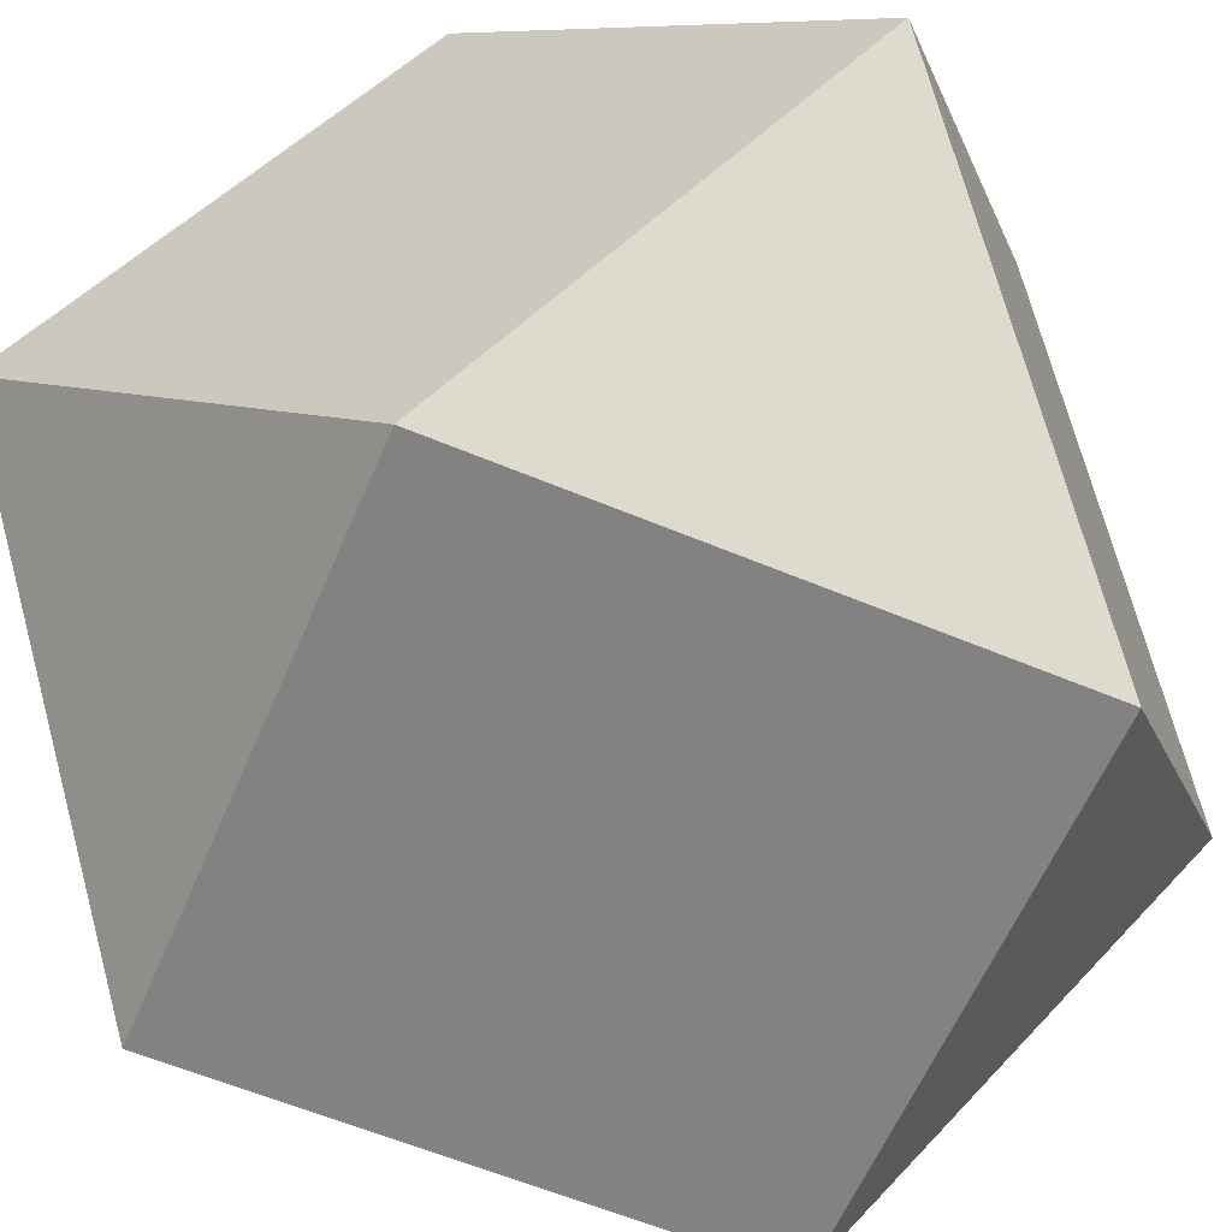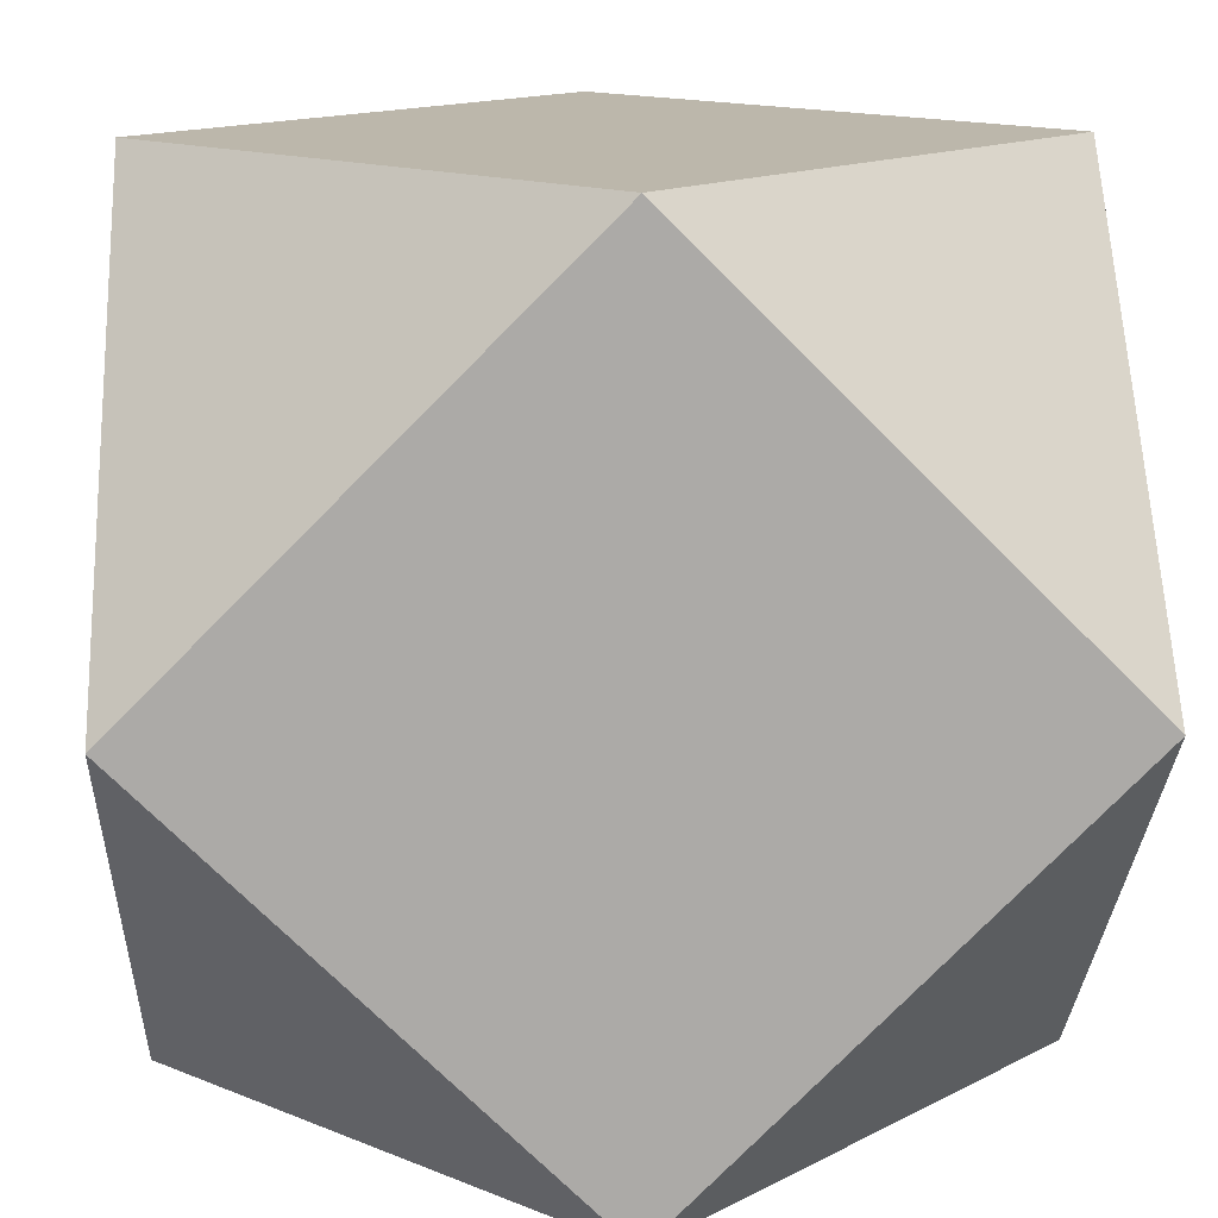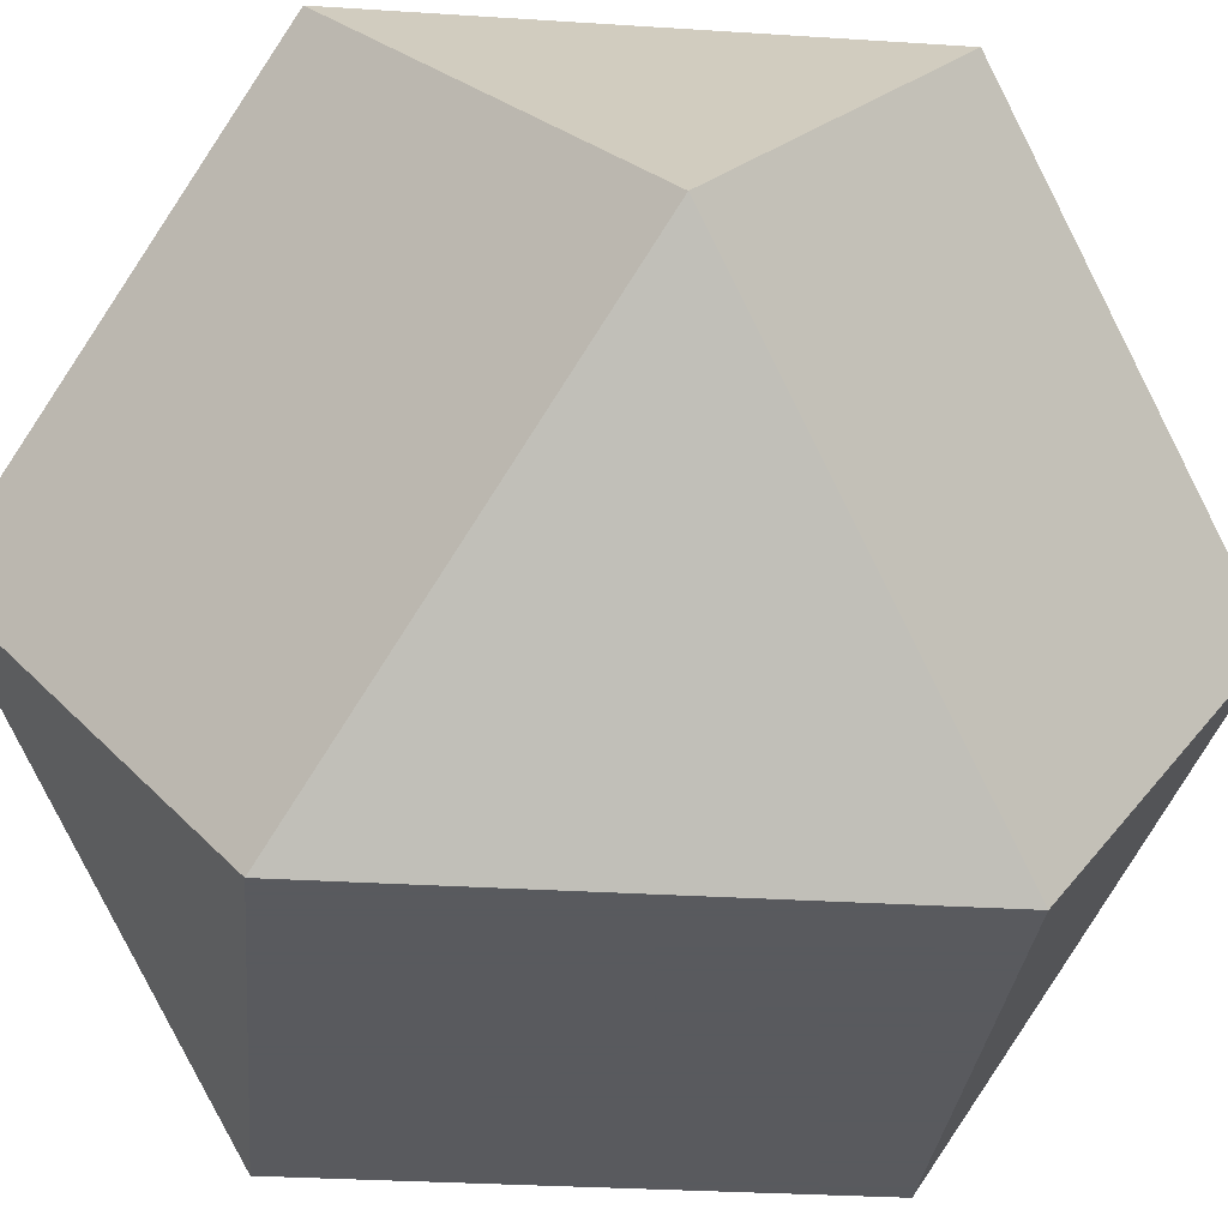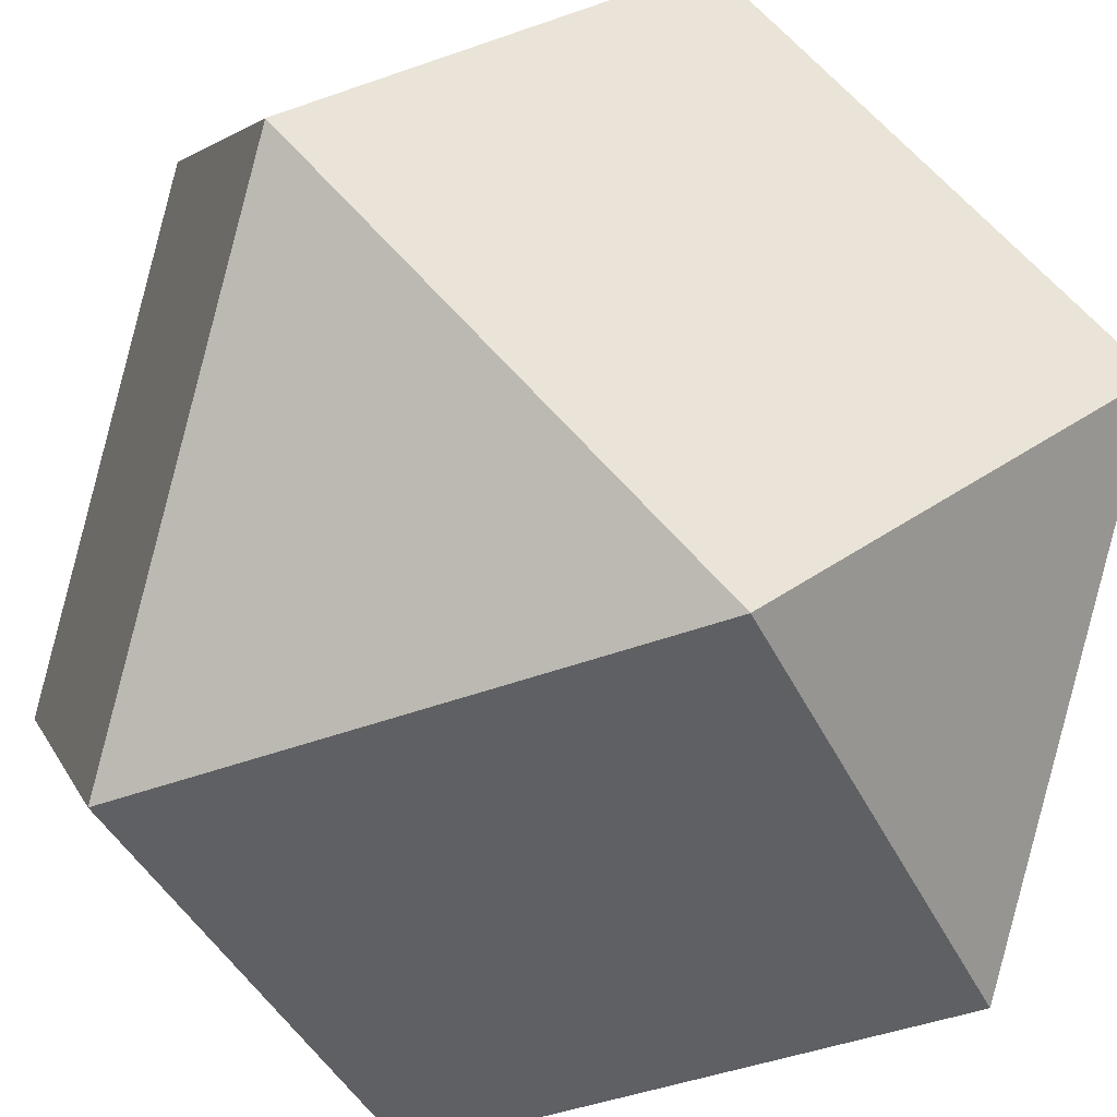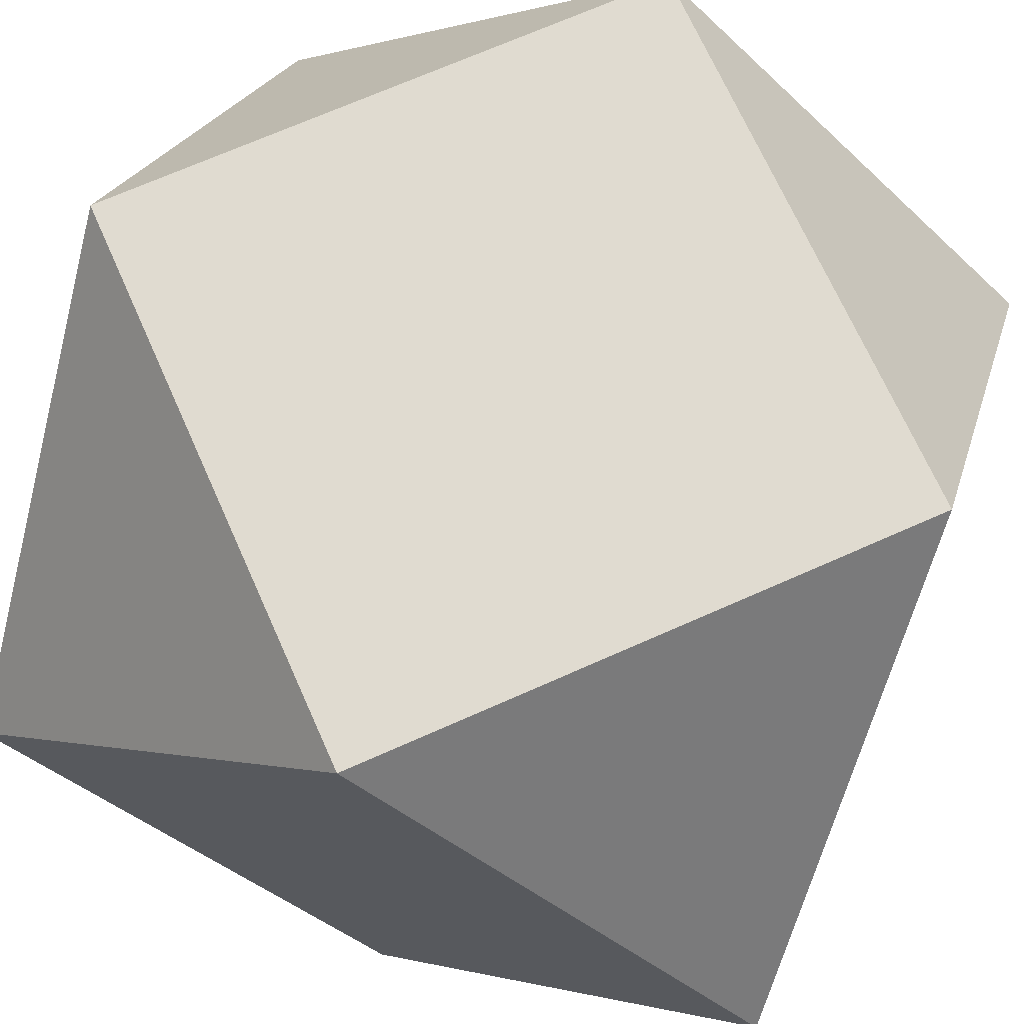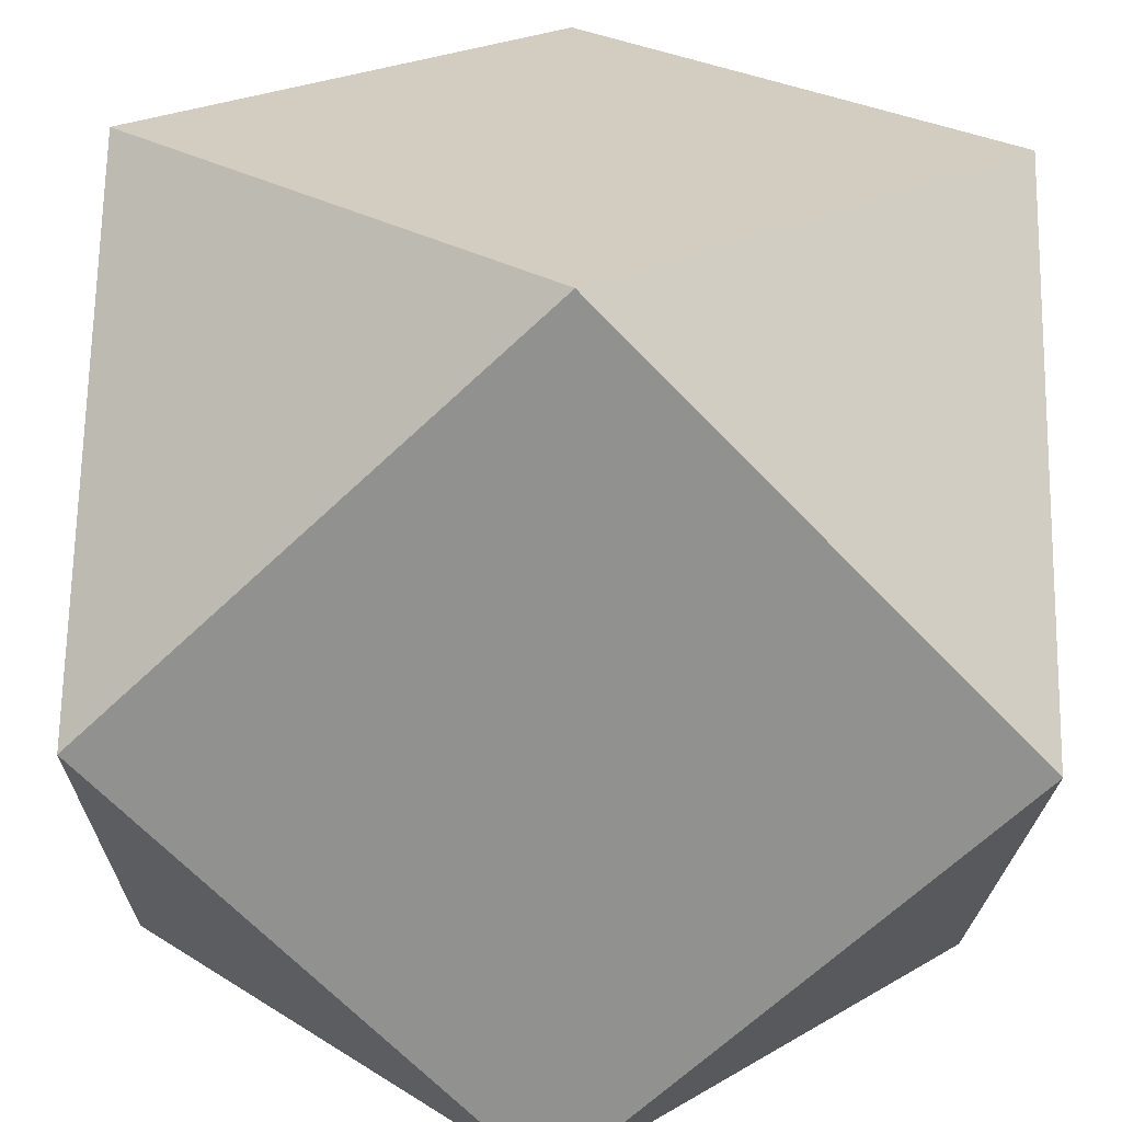
<metadata>
{"format":"obj","ext":"obj","renderer":"f3d","projection":"perspective","resolution":1024,"background":"white","views":[{"elev":-60.8,"azim":21.9,"up":"+Z"},{"elev":14.3,"azim":176.7,"up":"+Y"},{"elev":-31.2,"azim":-50.2,"up":"+Z"},{"elev":-42.7,"azim":-20.7,"up":"+Z"},{"elev":70.0,"azim":-159.0,"up":"+Z"},{"elev":-65.9,"azim":-91.5,"up":"+Y"}]}
</metadata>
<code>
v  0 -1 -1  # 1
v  0 -1  1  # 2
v  0  1 -1  # 3
v  0  1  1  # 4
v -1  0 -1  # 5
v -1  0  1  # 6
v  1  0 -1  # 7
v  1  0  1  # 8
v -1 -1  0  # 9
v -1  1  0  # 10
v  1 -1  0  # 11
v  1  1  0  # 12
f 5 10 6 9
f 7 12 8 11
f 1 11 2 9
f 3 12 4 10
f 1 7 3 5
f 2 8 4 6
f 1 5 9
f 2 6 9
f 3 5 10
f 4 6 10
f 1 7 11
f 2 8 11
f 3 7 12
f 4 8 12

</code>
